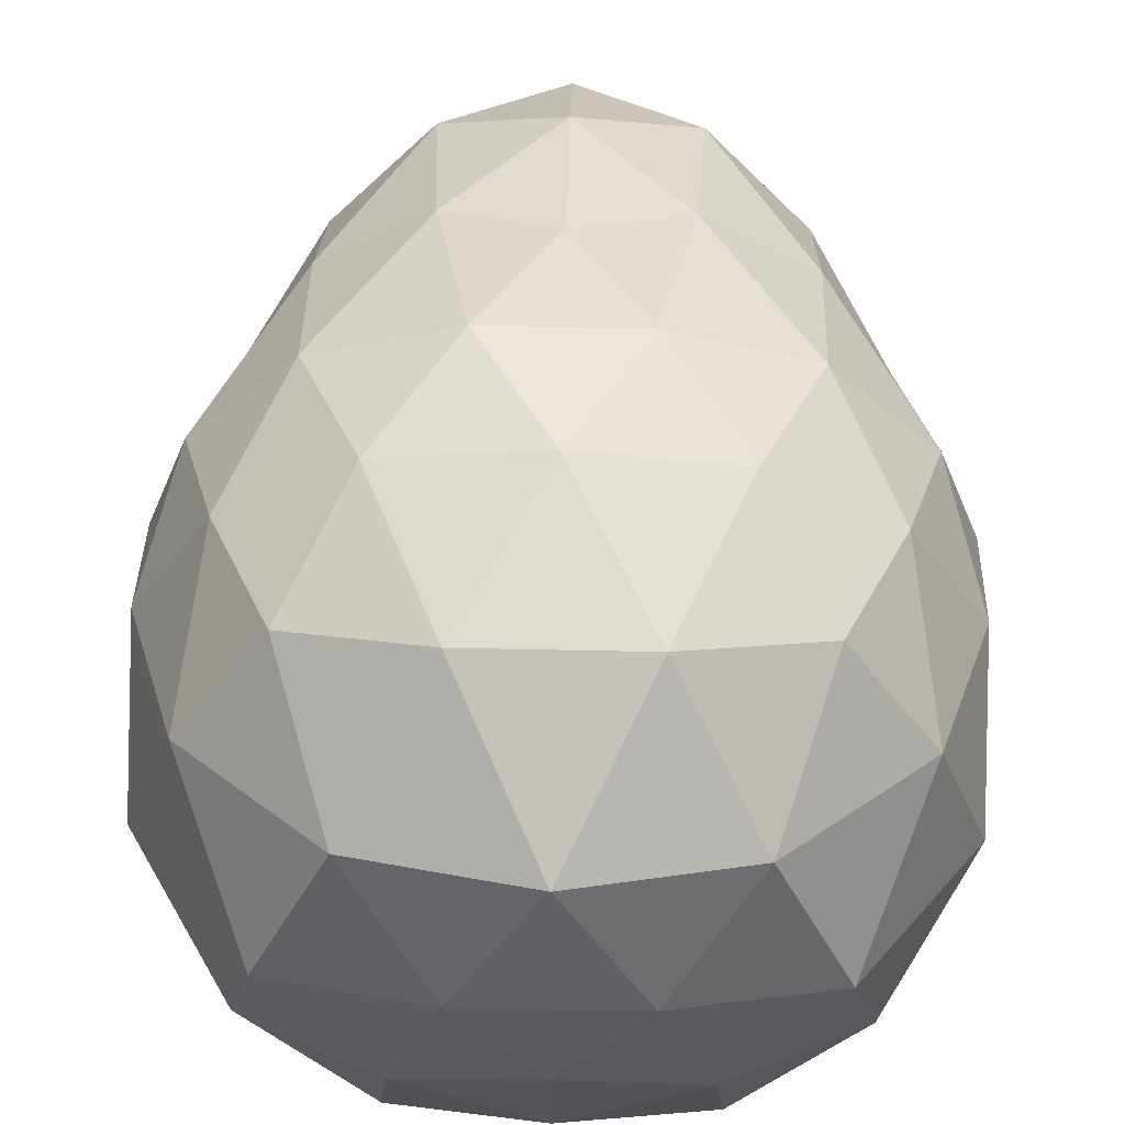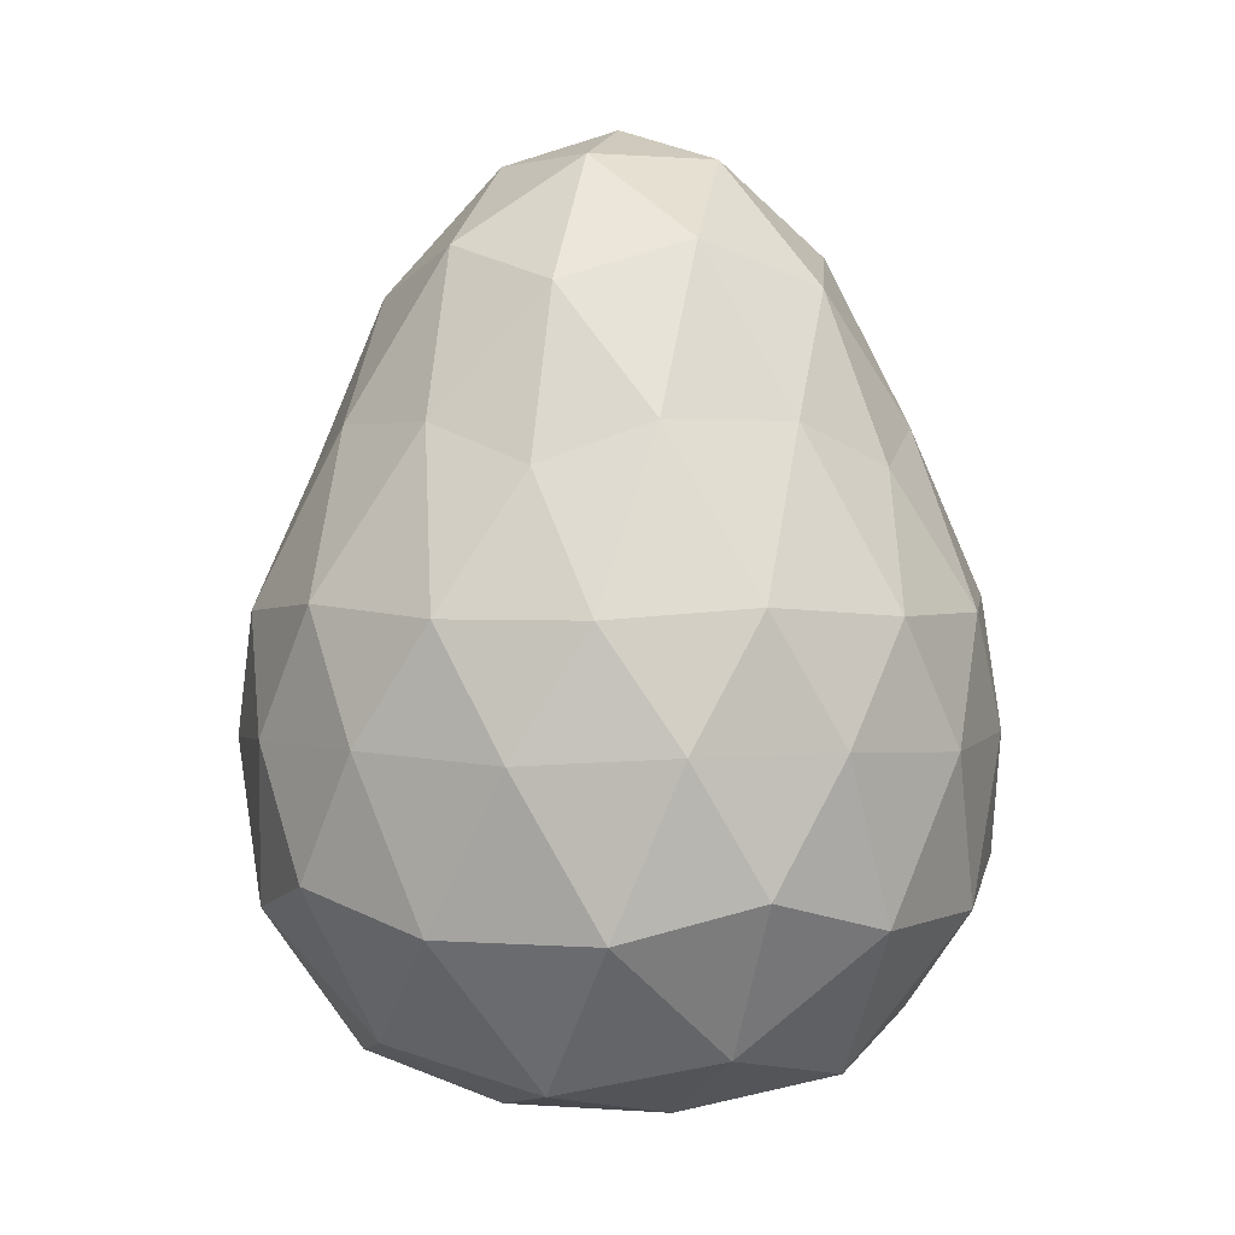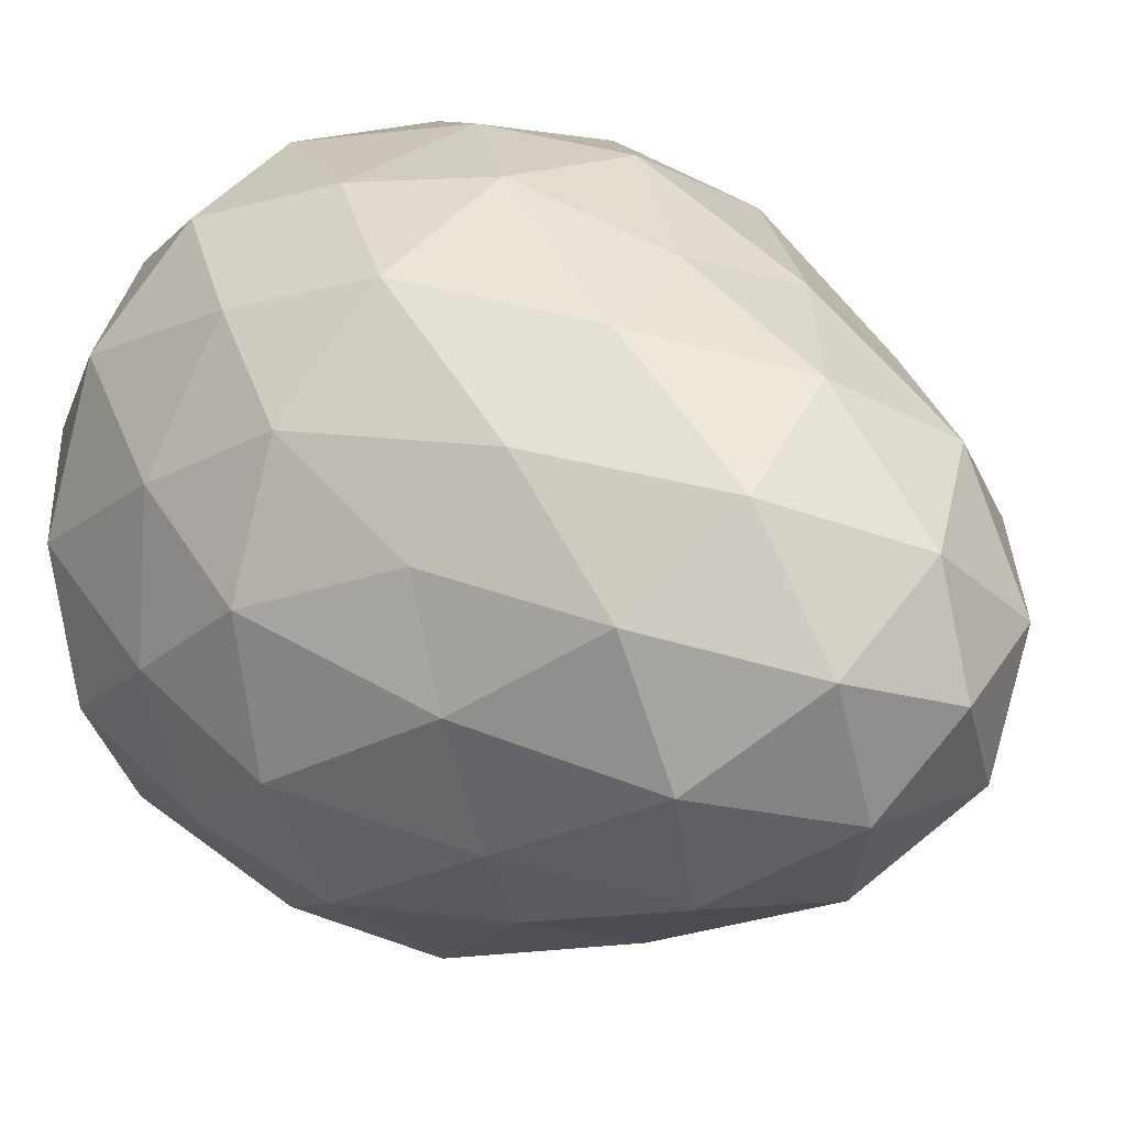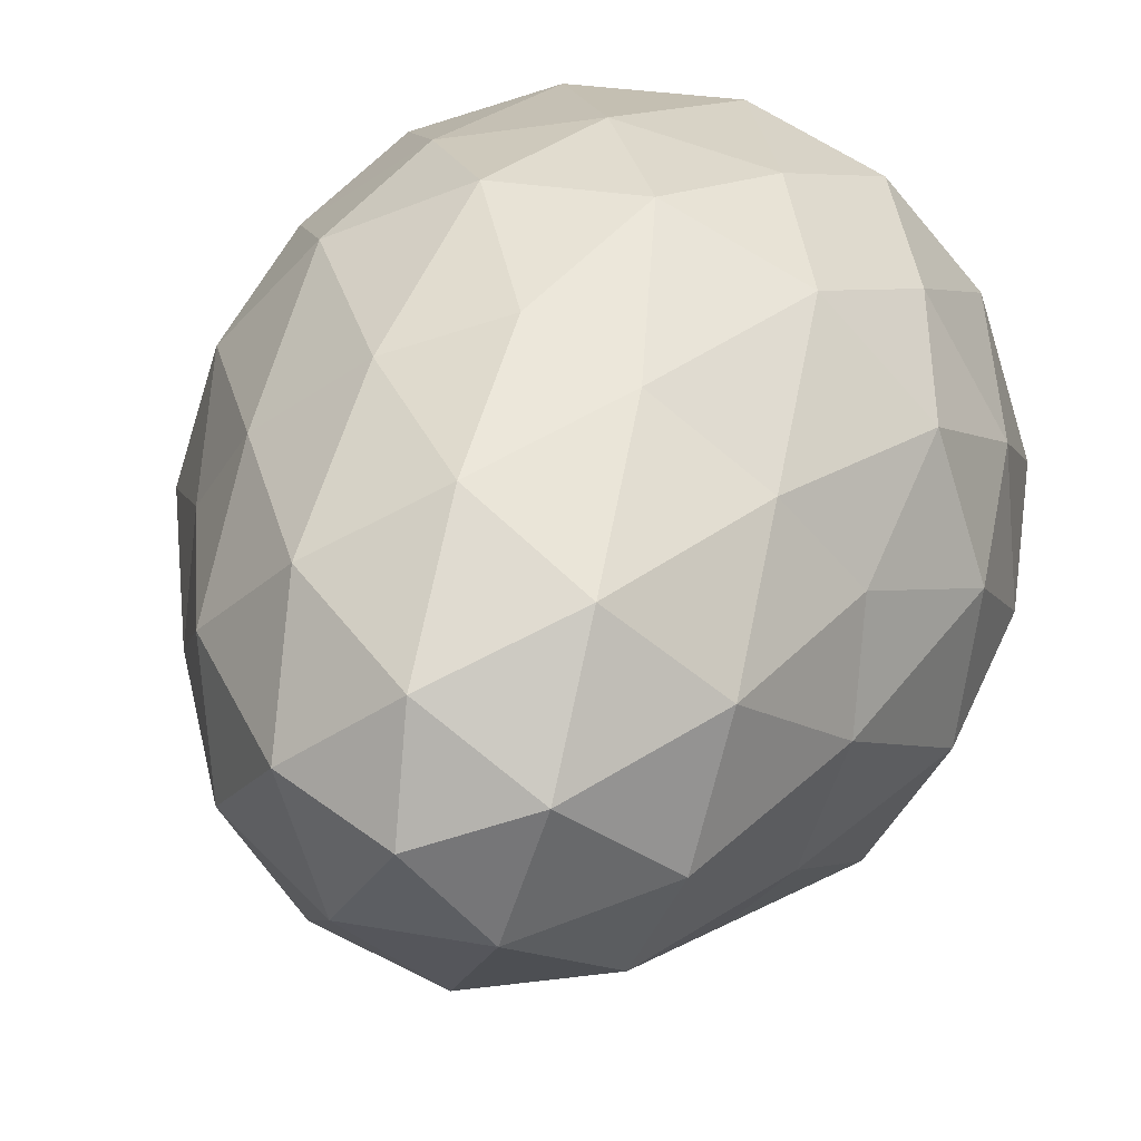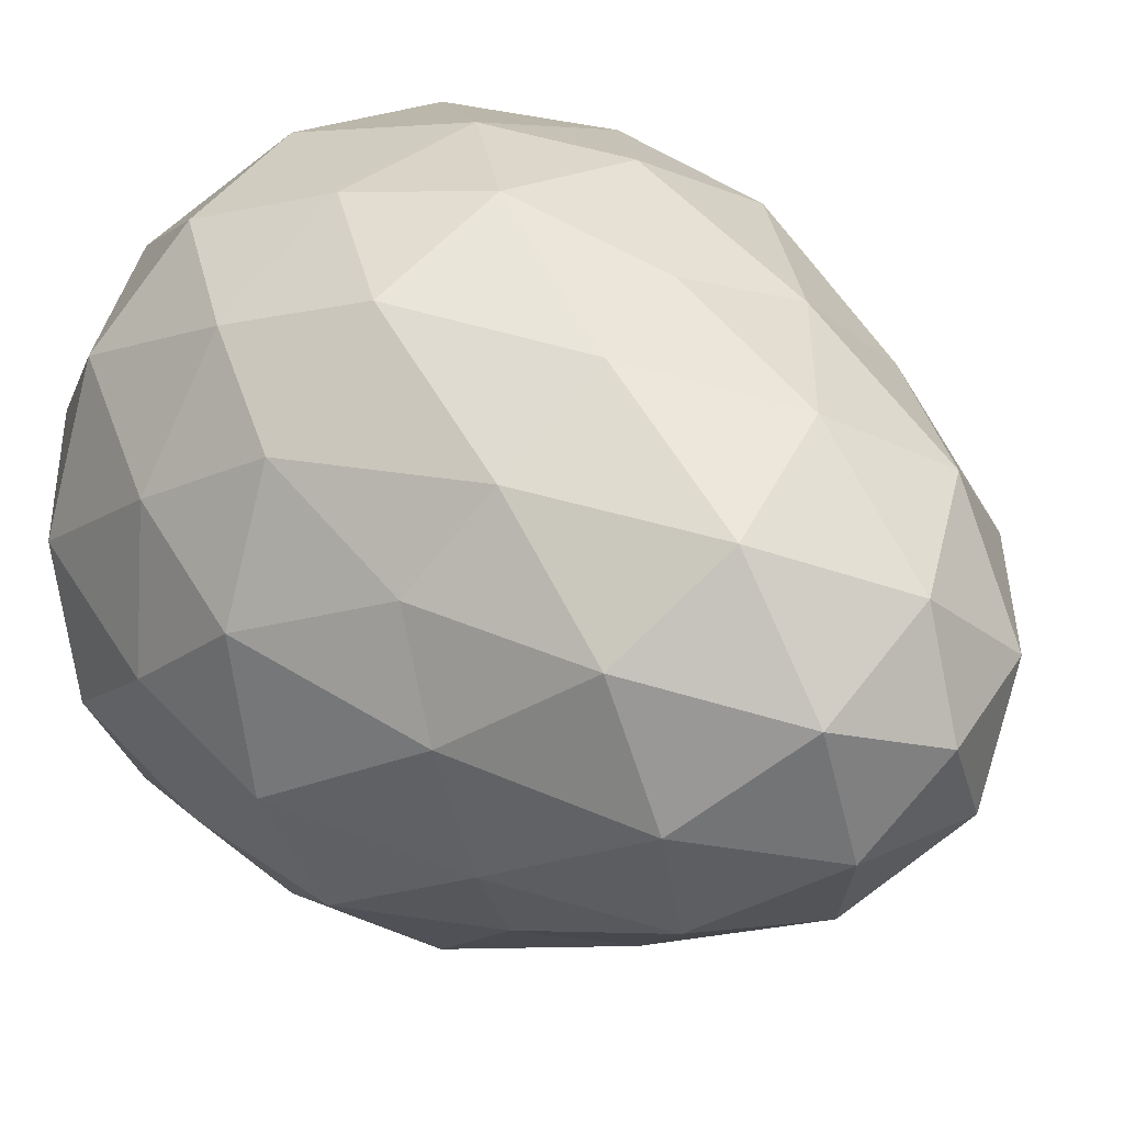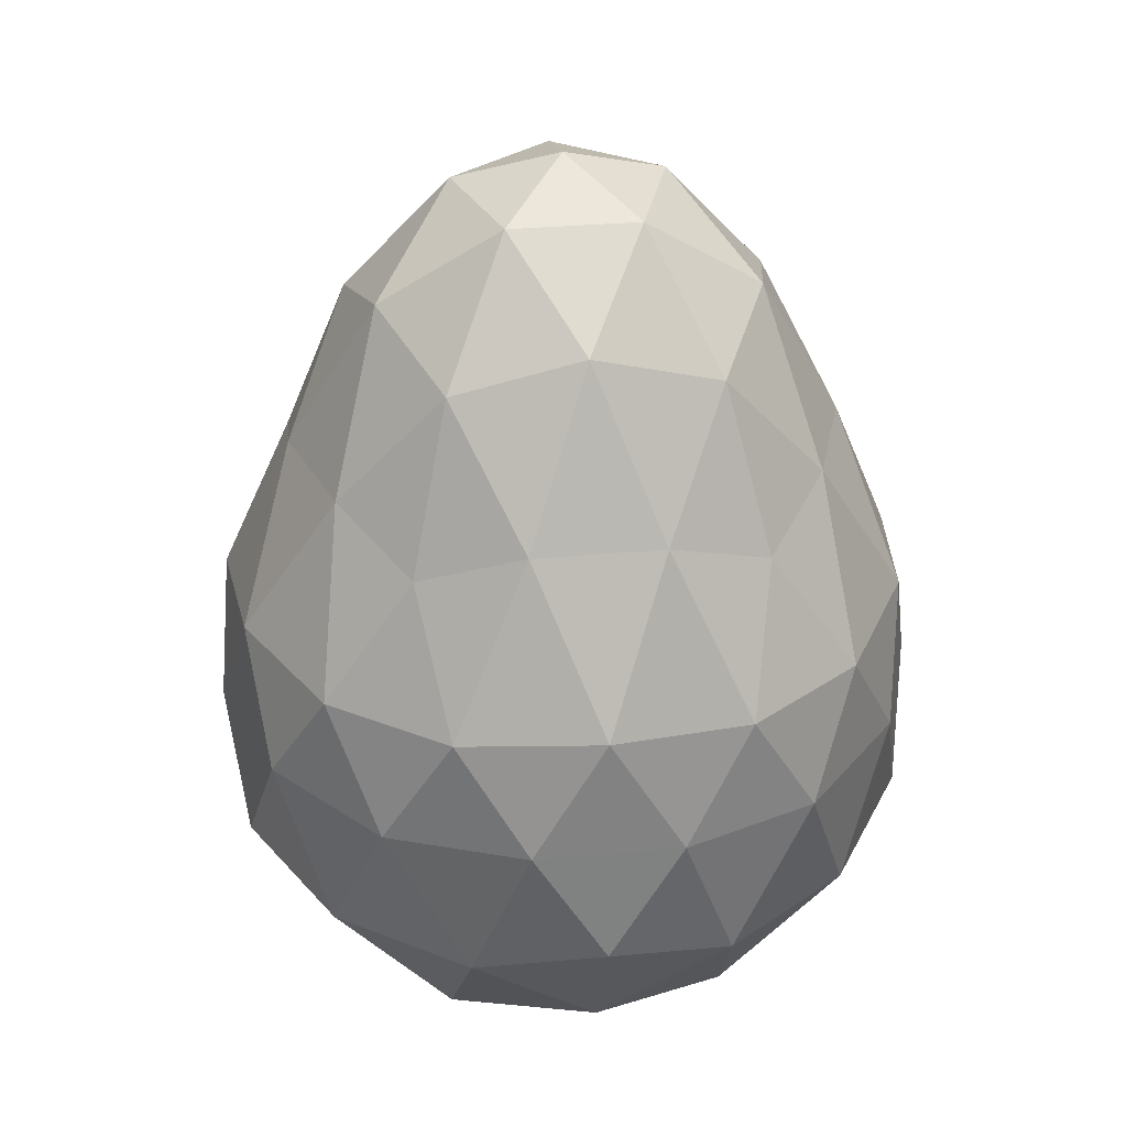
<metadata>
{"format":"obj","ext":"obj","renderer":"f3d","projection":"perspective","resolution":1024,"background":"white","views":[{"elev":60.1,"azim":1.2,"up":"+Z"},{"elev":2.0,"azim":87.1,"up":"+Y"},{"elev":17.7,"azim":139.1,"up":"+Z"},{"elev":26.9,"azim":-164.3,"up":"+Z"},{"elev":23.0,"azim":140.4,"up":"+Z"},{"elev":32.3,"azim":-115.2,"up":"+Y"}]}
</metadata>
<code>
v -0.2986 -0.2982 -0.09702
v -0.3 -0.3296 0.02301
v -0.3148 -0.1901 -0.0341
v -0.3003 -0.1968 0.09757
v -0.3041 -0.09065 0.03294
v -0.2901 -0.0817 -0.09425
v -0.2747 -0.1901 -0.1575
v -0.2404 0.02315 0.0781
v -0.2415 0.0577 -0.01852
v -0.2027 -0.459 0.06585
v -0.2562 -0.3296 0.1577
v -0.2292 -0.3296 -0.195
v -0.2347 -0.1901 0.2126
v -0.2654 -0.09065 0.1521
v -0.2063 0.0577 -0.127
v -0.2267 -0.09065 -0.2054
v -0.1793 -0.0817 0.2467
v -0.1845 0.0577 0.1569
v -0.1631 0.2004 -0.05301
v -0.1416 -0.4277 0.195
v -0.1845 -0.2982 0.254
v -0.1253 -0.09065 -0.2791
v -0.1856 -0.1968 -0.2554
v -0.2292 -0.4277 -0.07447
v -0.1146 -0.491 -0.03723
v -0.1252 -0.459 -0.1724
v -0.1845 0.1659 0.05995
v -0.09225 0.2742 0.02997
v -0.1297 -0.1901 0.2889
v -0.07082 -0.491 0.09748
v -0.06486 -0.1901 -0.31
v -0.1146 -0.3296 -0.2782
v -0.06265 -0.09065 0.2994
v -0.09225 0.0577 0.224
v 0 -0.459 0.2131
v -0.07082 -0.3296 0.2924
v 0 -0.0817 -0.305
v -0.114 0.1659 -0.1569
v -0.05701 0.0577 -0.2354
v -0.1486 0.02315 -0.2045
v 0 -0.491 -0.1205
v 0 -0.5031 0
v 0 -0.4277 -0.241
v 0 0.1659 0.194
v -0.1008 0.2004 0.1388
v 0 0.2742 0.097
v 0.07082 -0.491 0.09748
v 0 -0.1968 0.3157
v 0.06486 -0.1901 -0.31
v 0 -0.2982 -0.314
v 0.06265 -0.09065 0.2994
v 0 0.02315 0.2527
v -0.05701 0.2742 -0.07847
v 0 0.2004 -0.1715
v 0.1146 -0.491 -0.03723
v 0.1252 -0.459 -0.1724
v 0.1416 -0.4277 0.195
v 0.07082 -0.3296 0.2924
v 0.1146 -0.3296 -0.2782
v 0.1297 -0.1901 0.2889
v 0.09225 0.0577 0.224
v 0.05701 0.0577 -0.2354
v 0.1008 0.2004 0.1388
v 0.09225 0.2742 0.02997
v 0 0.3052 0
v 0.05701 0.2742 -0.07847
v 0.1845 -0.2982 0.254
v 0.1856 -0.1968 -0.2554
v 0.1793 -0.0817 0.2467
v 0.1253 -0.09065 -0.2791
v 0.1631 0.2004 -0.05301
v 0.114 0.1659 -0.1569
v 0.2292 -0.3296 -0.195
v 0.2292 -0.4277 -0.07447
v 0.1845 0.0577 0.1569
v 0.1845 0.1659 0.05995
v 0.2347 -0.1901 0.2126
v 0.1486 0.02315 -0.2045
v 0.2027 -0.459 0.06585
v 0.2562 -0.3296 0.1577
v 0.2747 -0.1901 -0.1575
v 0.2654 -0.09065 0.1521
v 0.2267 -0.09065 -0.2054
v 0.3 -0.3296 0.02301
v 0.2404 0.02315 0.0781
v 0.2901 -0.0817 -0.09425
v 0.2063 0.0577 -0.127
v 0.2415 0.0577 -0.01852
v 0.3003 -0.1968 0.09757
v 0.3041 -0.09065 0.03294
v 0.3148 -0.1901 -0.0341
v 0.2986 -0.2982 -0.09702
f 1 2 3
f 3 4 5
f 3 6 7
f 8 9 5
f 2 10 11
f 7 12 1
f 4 13 14
f 6 15 16
f 14 17 18
f 9 19 15
f 11 20 21
f 16 22 23
f 24 25 10
f 12 26 24
f 18 27 8
f 27 28 19
f 21 29 13
f 10 30 20
f 23 31 32
f 17 33 34
f 20 35 36
f 22 37 31
f 38 39 40
f 25 41 42
f 26 43 41
f 34 44 45
f 45 46 28
f 30 47 35
f 36 48 29
f 31 49 50
f 33 51 52
f 53 54 38
f 42 55 47
f 41 56 55
f 35 57 58
f 50 59 43
f 48 60 51
f 52 61 44
f 54 62 39
f 44 63 46
f 46 64 65
f 65 66 53
f 58 67 60
f 49 68 59
f 51 69 61
f 62 70 37
f 66 71 72
f 56 73 74
f 61 75 63
f 64 76 71
f 60 77 69
f 72 78 62
f 79 80 57
f 68 81 73
f 69 82 75
f 78 83 70
f 74 84 79
f 75 85 76
f 80 77 67
f 83 86 81
f 87 88 86
f 84 89 80
f 89 90 82
f 86 90 91
f 88 85 90
f 92 91 84
f 1 24 2
f 3 7 1
f 5 6 3
f 8 27 9
f 2 4 3
f 7 23 12
f 4 14 5
f 6 16 7
f 14 18 8
f 9 15 6
f 11 13 4
f 13 17 14
f 15 38 40
f 24 26 25
f 12 32 26
f 21 36 29
f 40 22 16
f 10 20 11
f 19 53 38
f 29 33 17
f 22 31 23
f 38 54 39
f 25 30 10
f 32 50 43
f 34 45 18
f 45 28 27
f 28 65 53
f 30 35 20
f 36 58 48
f 33 52 34
f 39 37 22
f 42 47 30
f 41 55 42
f 43 56 41
f 48 51 33
f 37 49 31
f 44 46 45
f 47 79 57
f 49 59 50
f 51 61 52
f 62 78 70
f 66 72 54
f 55 74 79
f 59 73 56
f 61 63 44
f 63 64 46
f 64 71 66
f 57 80 67
f 60 69 51
f 70 68 49
f 72 87 78
f 79 84 80
f 69 75 61
f 71 88 87
f 67 77 60
f 73 92 74
f 75 76 63
f 76 85 88
f 80 89 77
f 77 82 69
f 83 81 68
f 87 86 83
f 84 91 89
f 81 91 92
f 88 90 86
f 90 85 82
f 1 12 24
f 5 14 8
f 5 9 6
f 2 11 4
f 11 21 13
f 13 29 17
f 16 23 7
f 15 40 16
f 24 10 2
f 18 45 27
f 27 19 9
f 40 39 22
f 23 32 12
f 17 34 18
f 19 38 15
f 20 36 21
f 29 48 33
f 25 42 30
f 26 41 25
f 32 43 26
f 28 53 19
f 31 50 32
f 39 62 37
f 53 66 54
f 43 59 56
f 35 58 36
f 37 70 49
f 52 44 34
f 54 72 62
f 46 65 28
f 65 64 66
f 47 57 35
f 58 60 48
f 55 79 47
f 56 74 55
f 63 76 64
f 57 67 58
f 70 83 68
f 68 73 59
f 71 87 72
f 78 87 83
f 74 92 84
f 76 88 71
f 81 92 73
f 89 82 77
f 86 91 81
f 82 85 75
f 91 90 89

</code>
